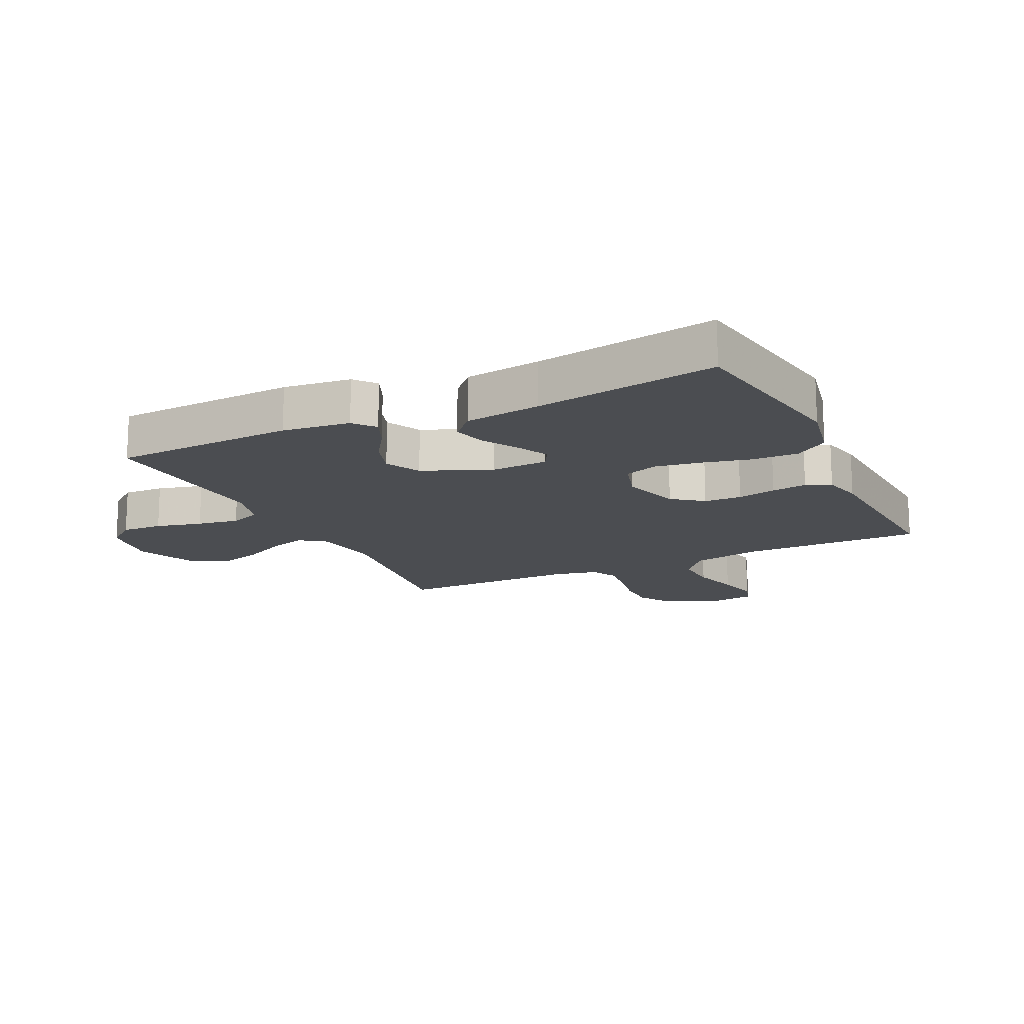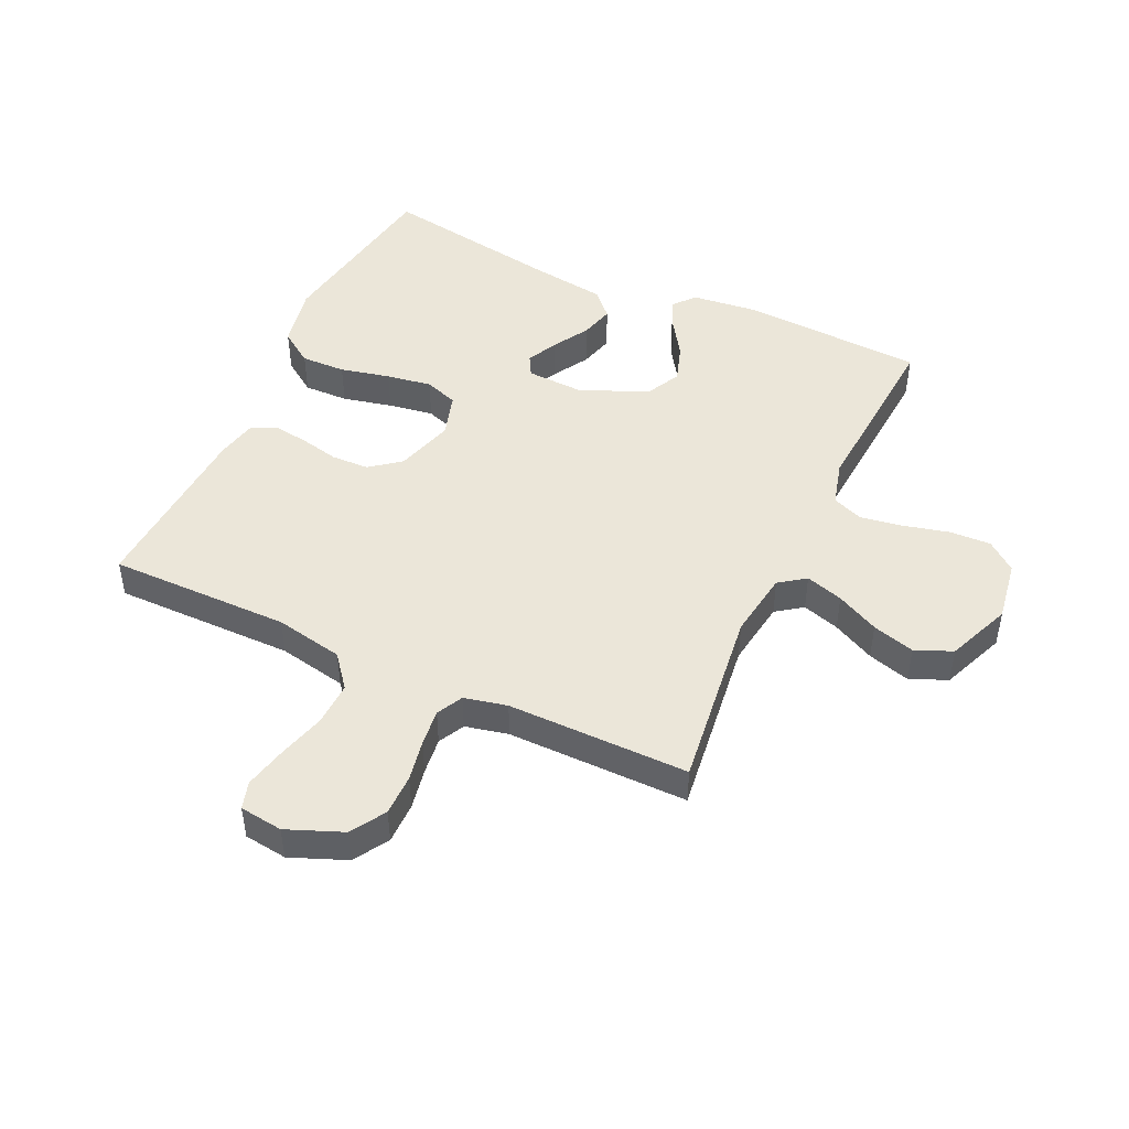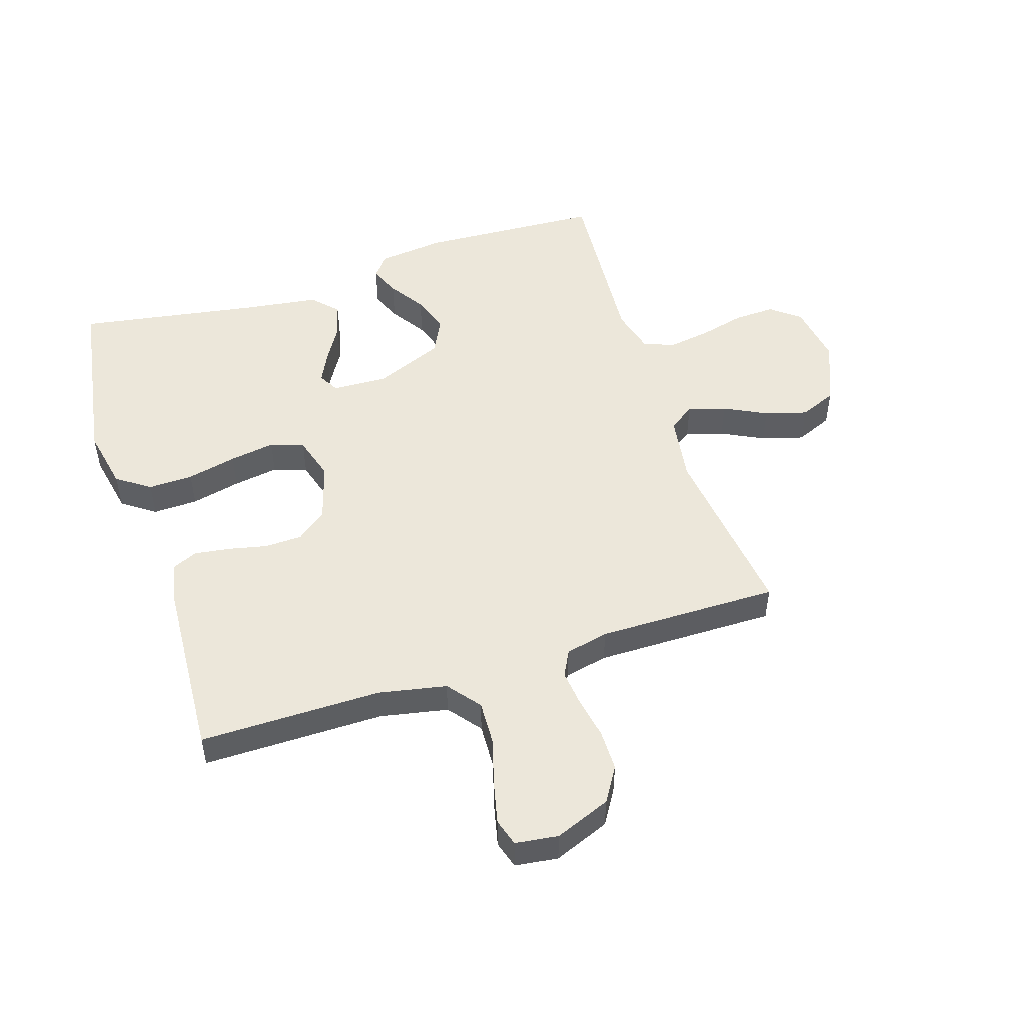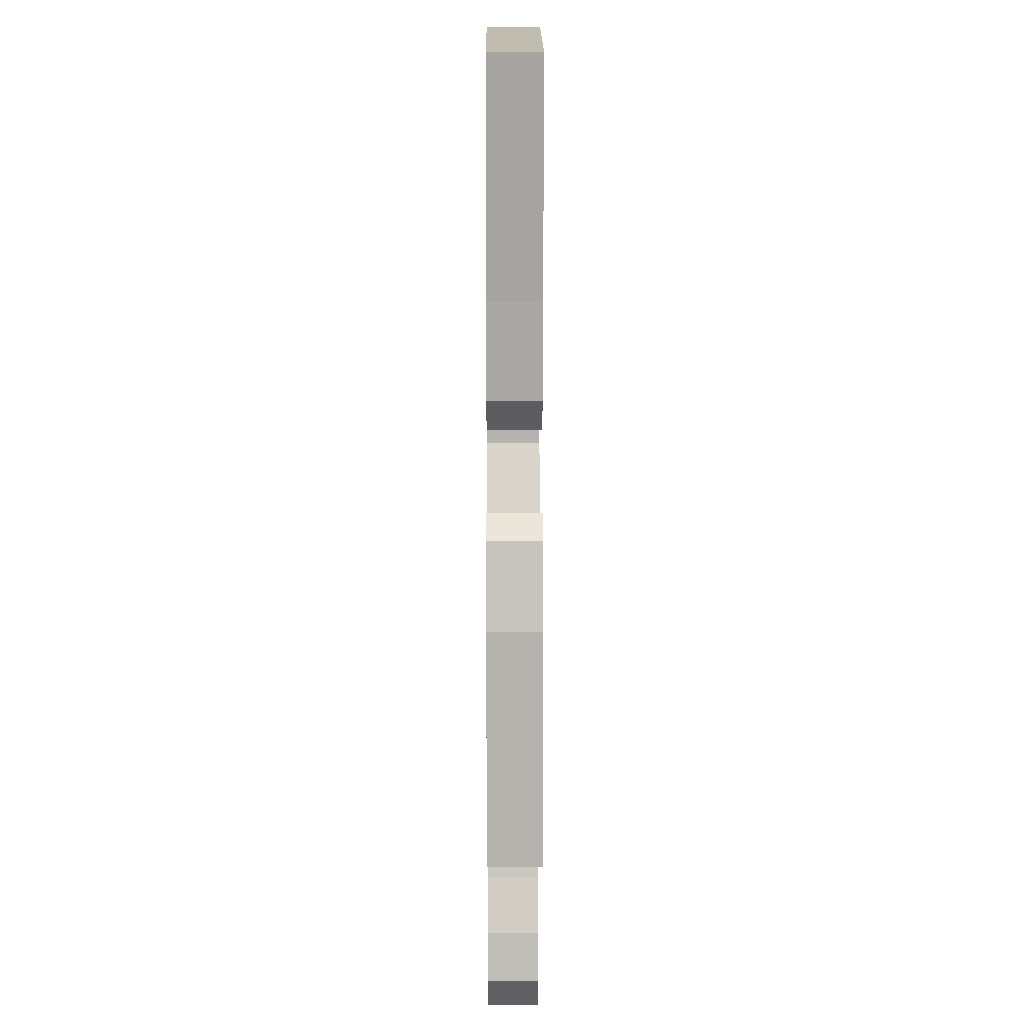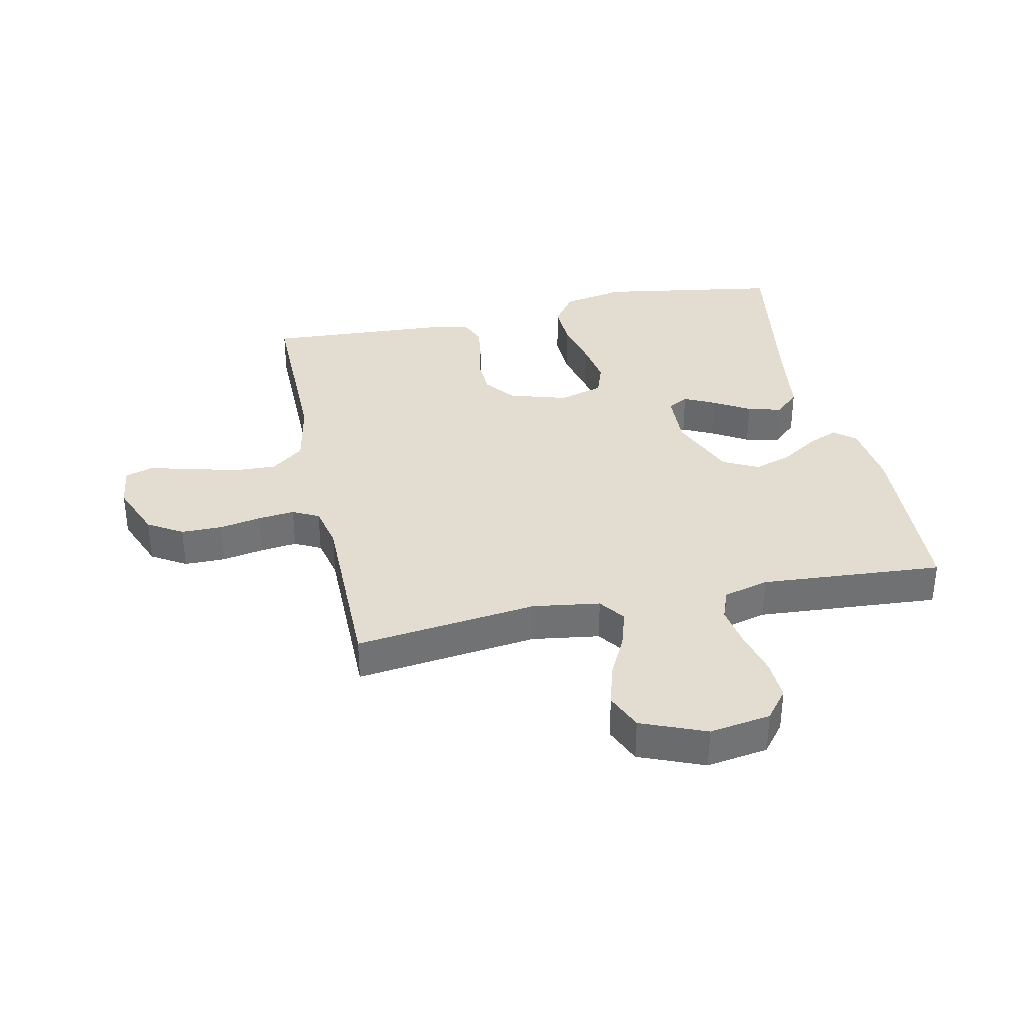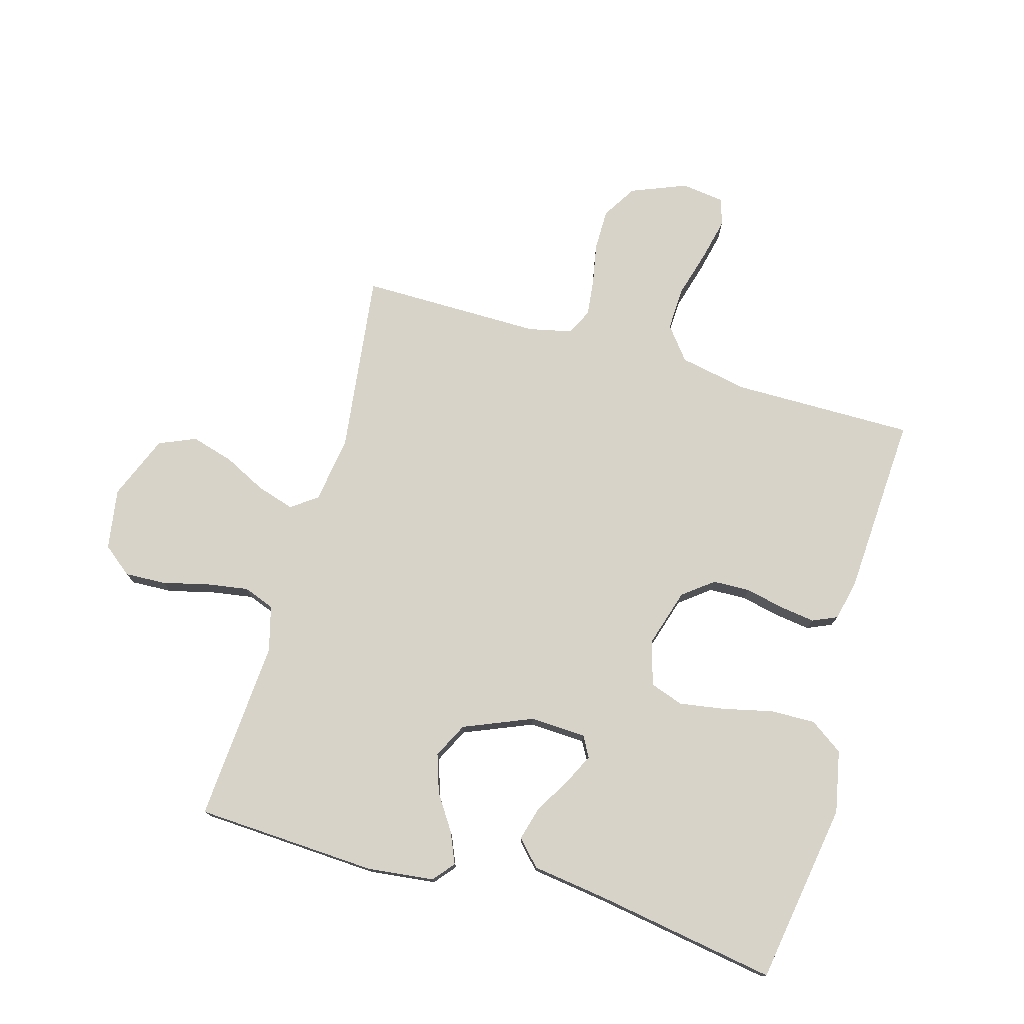
<metadata>
{"format":"obj","ext":"obj","renderer":"f3d","projection":"perspective","resolution":1024,"background":"white","views":[{"elev":-15.6,"azim":-64.3,"up":"+Y"},{"elev":47.2,"azim":115.0,"up":"+Y"},{"elev":50.5,"azim":72.3,"up":"+Y"},{"elev":7.3,"azim":-90.3,"up":"+Z"},{"elev":35.2,"azim":168.0,"up":"+Y"},{"elev":76.0,"azim":-74.0,"up":"+Y"}]}
</metadata>
<code>
v 0.5 0.07 -0.5
v 0.2 0.07 -0.462
v 0.089 0.07 -0.478
v 0.058 0.07 -0.521
v 0.077 0.07 -0.583
v 0.112 0.07 -0.653
v 0.132 0.07 -0.723
v 0.106 0.07 -0.784
v 0 0.07 -0.827
v -0.101 0.07 -0.811
v -0.139 0.07 -0.763
v -0.136 0.07 -0.695
v -0.117 0.07 -0.619
v -0.106 0.07 -0.55
v -0.125 0.07 -0.499
v -0.2 0.07 -0.479
v -0.5 0.07 -0.5
v -0.515 0.07 -0.2
v -0.502 0.07 -0.089
v -0.467 0.07 -0.06
v -0.416 0.07 -0.082
v -0.357 0.07 -0.121
v -0.294 0.07 -0.142
v -0.236 0.07 -0.113
v -0.189 0.07 0
v -0.193 0.07 0.093
v -0.227 0.07 0.112
v -0.278 0.07 0.087
v -0.337 0.07 0.052
v -0.393 0.07 0.037
v -0.434 0.07 0.076
v -0.451 0.07 0.2
v -0.5 0.07 0.5
v -0.2 0.07 0.548
v -0.097 0.07 0.527
v -0.059 0.07 0.472
v -0.061 0.07 0.398
v -0.08 0.07 0.316
v -0.092 0.07 0.241
v -0.073 0.07 0.186
v 0 0.07 0.164
v 0.096 0.07 0.193
v 0.135 0.07 0.243
v 0.137 0.07 0.305
v 0.123 0.07 0.369
v 0.115 0.07 0.427
v 0.133 0.07 0.468
v 0.2 0.07 0.483
v 0.5 0.07 0.5
v 0.498 0.07 0.2
v 0.52 0.07 0.087
v 0.574 0.07 0.044
v 0.647 0.07 0.047
v 0.725 0.07 0.069
v 0.795 0.07 0.085
v 0.84 0.07 0.071
v 0.849 0.07 0
v 0.812 0.07 -0.092
v 0.755 0.07 -0.127
v 0.687 0.07 -0.127
v 0.619 0.07 -0.114
v 0.558 0.07 -0.107
v 0.515 0.07 -0.129
v 0.499 0.07 -0.2
v 0.5 0 -0.5
v 0.2 0 -0.462
v 0.089 0 -0.478
v 0.058 0 -0.521
v 0.077 0 -0.583
v 0.112 0 -0.653
v 0.132 0 -0.723
v 0.106 0 -0.784
v 0 0 -0.827
v -0.101 0 -0.811
v -0.139 0 -0.763
v -0.136 0 -0.695
v -0.117 0 -0.619
v -0.106 0 -0.55
v -0.125 0 -0.499
v -0.2 0 -0.479
v -0.5 0 -0.5
v -0.515 0 -0.2
v -0.502 0 -0.089
v -0.467 0 -0.06
v -0.416 0 -0.082
v -0.357 0 -0.121
v -0.294 0 -0.142
v -0.236 0 -0.113
v -0.189 0 0
v -0.193 0 0.093
v -0.227 0 0.112
v -0.278 0 0.087
v -0.337 0 0.052
v -0.393 0 0.037
v -0.434 0 0.076
v -0.451 0 0.2
v -0.5 0 0.5
v -0.2 0 0.548
v -0.097 0 0.527
v -0.059 0 0.472
v -0.061 0 0.398
v -0.08 0 0.316
v -0.092 0 0.241
v -0.073 0 0.186
v 0 0 0.164
v 0.096 0 0.193
v 0.135 0 0.243
v 0.137 0 0.305
v 0.123 0 0.369
v 0.115 0 0.427
v 0.133 0 0.468
v 0.2 0 0.483
v 0.5 0 0.5
v 0.498 0 0.2
v 0.52 0 0.087
v 0.574 0 0.044
v 0.647 0 0.047
v 0.725 0 0.069
v 0.795 0 0.085
v 0.84 0 0.071
v 0.849 0 0
v 0.812 0 -0.092
v 0.755 0 -0.127
v 0.687 0 -0.127
v 0.619 0 -0.114
v 0.558 0 -0.107
v 0.515 0 -0.129
v 0.499 0 -0.2
f 58 59 60 61
f 58 61 62
f 57 58 62
f 56 57 62
f 53 54 55 56
f 53 56 62 63
f 47 48 49 50
f 47 50 51
f 44 45 46 47
f 44 47 51
f 43 44 51 52
f 35 36 37 38
f 35 38 39
f 32 33 34 35
f 32 35 39
f 31 32 39 40
f 28 29 30 31
f 27 28 31
f 19 20 21 22
f 19 22 23
f 16 17 18 19
f 15 16 19 23
f 10 11 12 13
f 10 13 14
f 9 10 14
f 8 9 14 15
f 5 6 7 8
f 4 5 8 15
f 64 1 2
f 63 64 2 3
f 52 53 63 3
f 42 43 52 3
f 27 31 40 41
f 26 27 41
f 25 26 41 42
f 24 25 42 3
f 15 23 24
f 3 4 15 24
f 125 124 123 122
f 126 125 122
f 126 122 121
f 126 121 120
f 120 119 118 117
f 127 126 120 117
f 114 113 112 111
f 115 114 111
f 111 110 109 108
f 115 111 108
f 116 115 108 107
f 102 101 100 99
f 103 102 99
f 99 98 97 96
f 103 99 96
f 104 103 96 95
f 95 94 93 92
f 95 92 91
f 86 85 84 83
f 87 86 83
f 83 82 81 80
f 87 83 80 79
f 77 76 75 74
f 78 77 74
f 78 74 73
f 79 78 73 72
f 72 71 70 69
f 79 72 69 68
f 66 65 128
f 67 66 128 127
f 67 127 117 116
f 67 116 107 106
f 105 104 95 91
f 105 91 90
f 106 105 90 89
f 67 106 89 88
f 88 87 79
f 88 79 68 67
f 1 65 66 2
f 2 66 67 3
f 3 67 68 4
f 4 68 69 5
f 5 69 70 6
f 6 70 71 7
f 7 71 72 8
f 8 72 73 9
f 9 73 74 10
f 10 74 75 11
f 11 75 76 12
f 12 76 77 13
f 13 77 78 14
f 14 78 79 15
f 15 79 80 16
f 16 80 81 17
f 17 81 82 18
f 18 82 83 19
f 19 83 84 20
f 20 84 85 21
f 21 85 86 22
f 22 86 87 23
f 23 87 88 24
f 24 88 89 25
f 25 89 90 26
f 26 90 91 27
f 27 91 92 28
f 28 92 93 29
f 29 93 94 30
f 30 94 95 31
f 31 95 96 32
f 32 96 97 33
f 33 97 98 34
f 34 98 99 35
f 35 99 100 36
f 36 100 101 37
f 37 101 102 38
f 38 102 103 39
f 39 103 104 40
f 40 104 105 41
f 41 105 106 42
f 42 106 107 43
f 43 107 108 44
f 44 108 109 45
f 45 109 110 46
f 46 110 111 47
f 47 111 112 48
f 48 112 113 49
f 49 113 114 50
f 50 114 115 51
f 51 115 116 52
f 52 116 117 53
f 53 117 118 54
f 54 118 119 55
f 55 119 120 56
f 56 120 121 57
f 57 121 122 58
f 58 122 123 59
f 59 123 124 60
f 60 124 125 61
f 61 125 126 62
f 62 126 127 63
f 63 127 128 64
f 64 128 65 1

</code>
